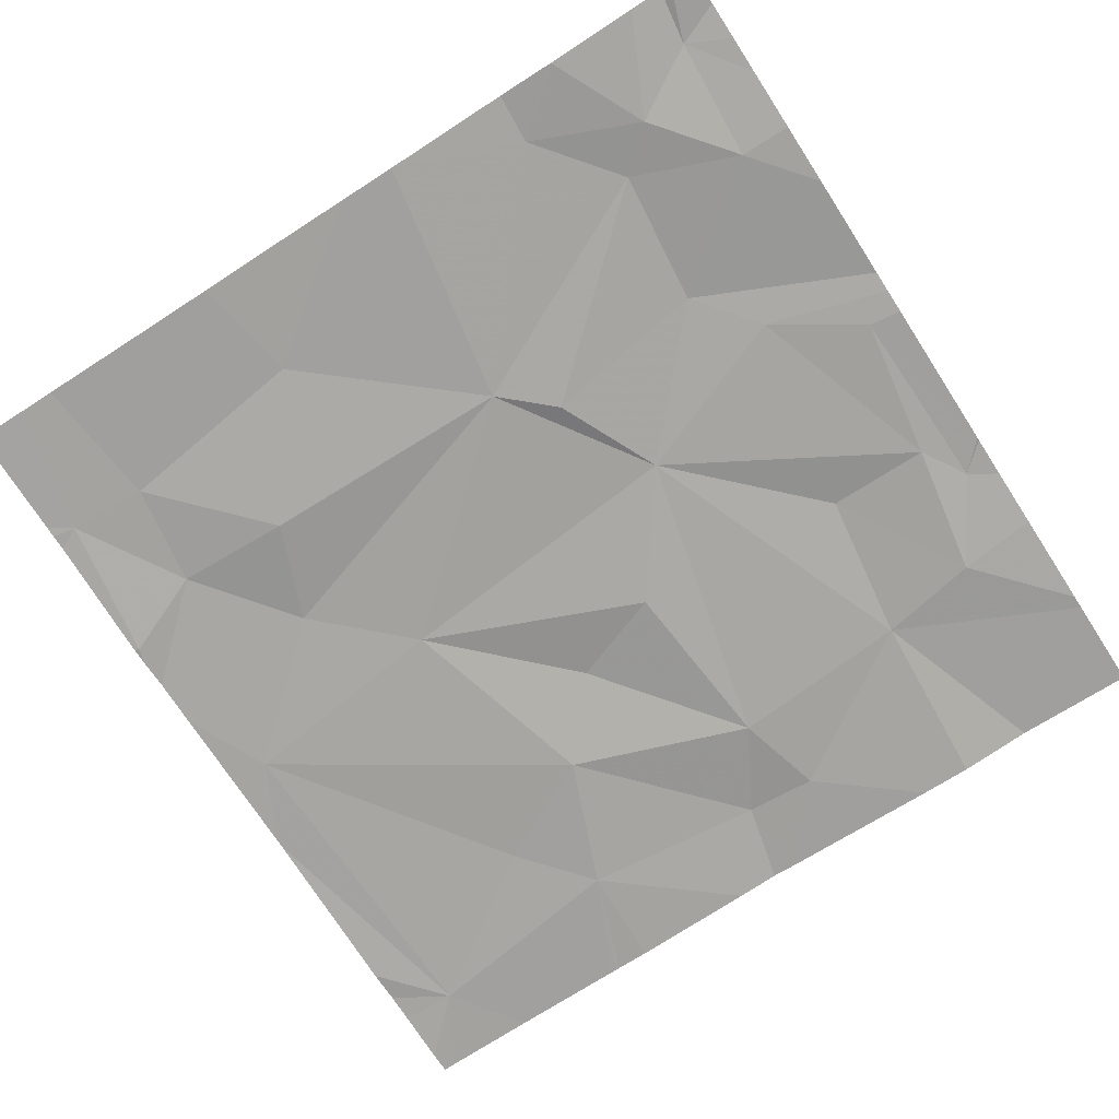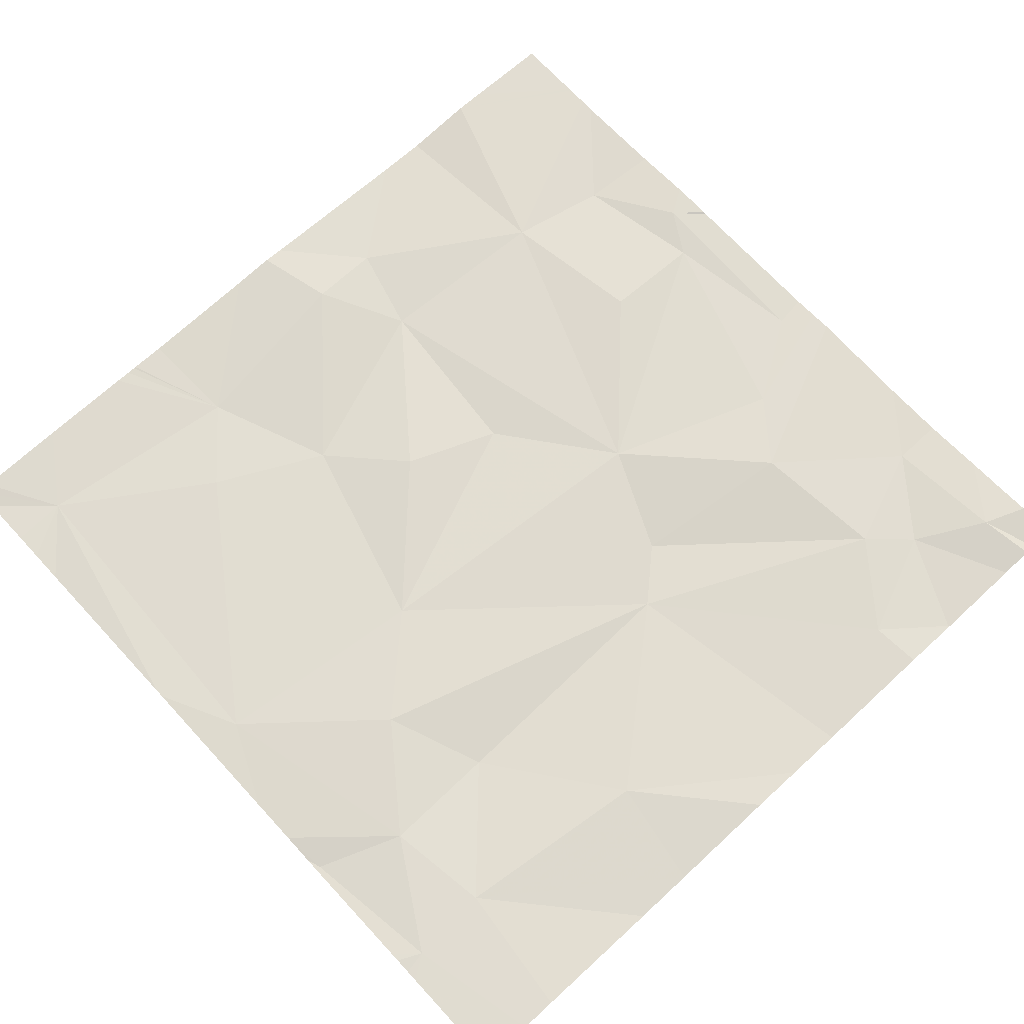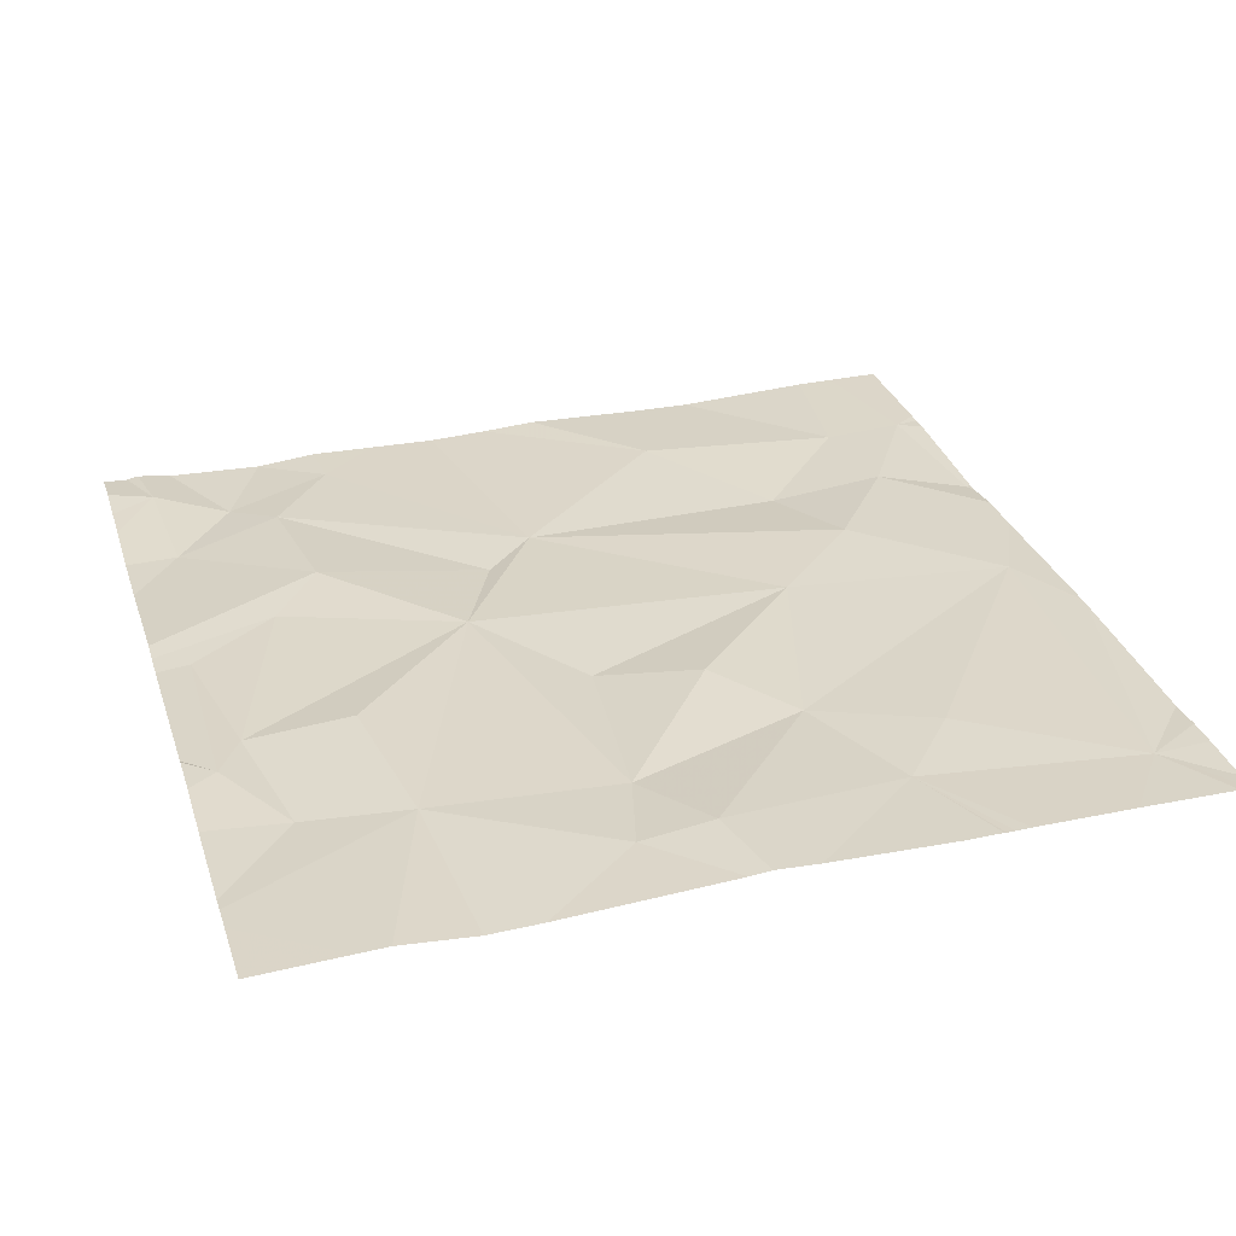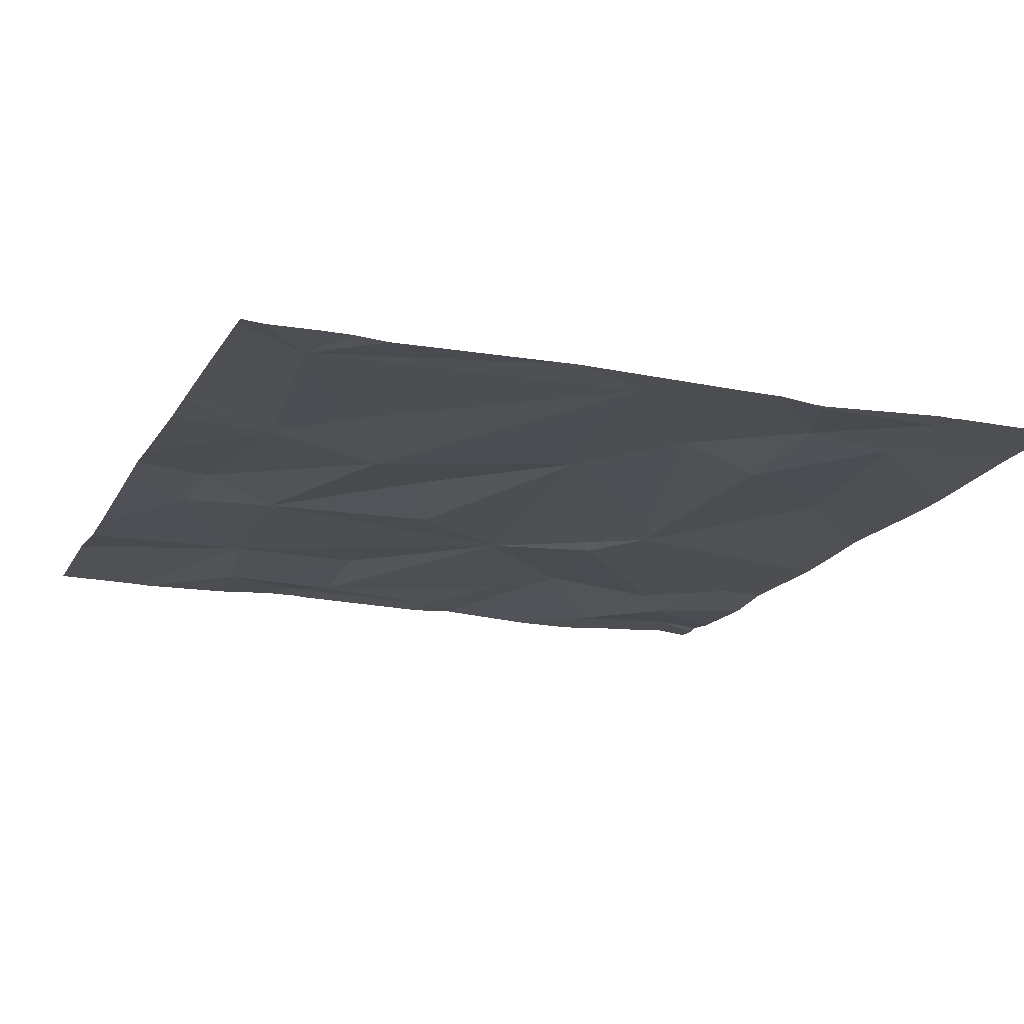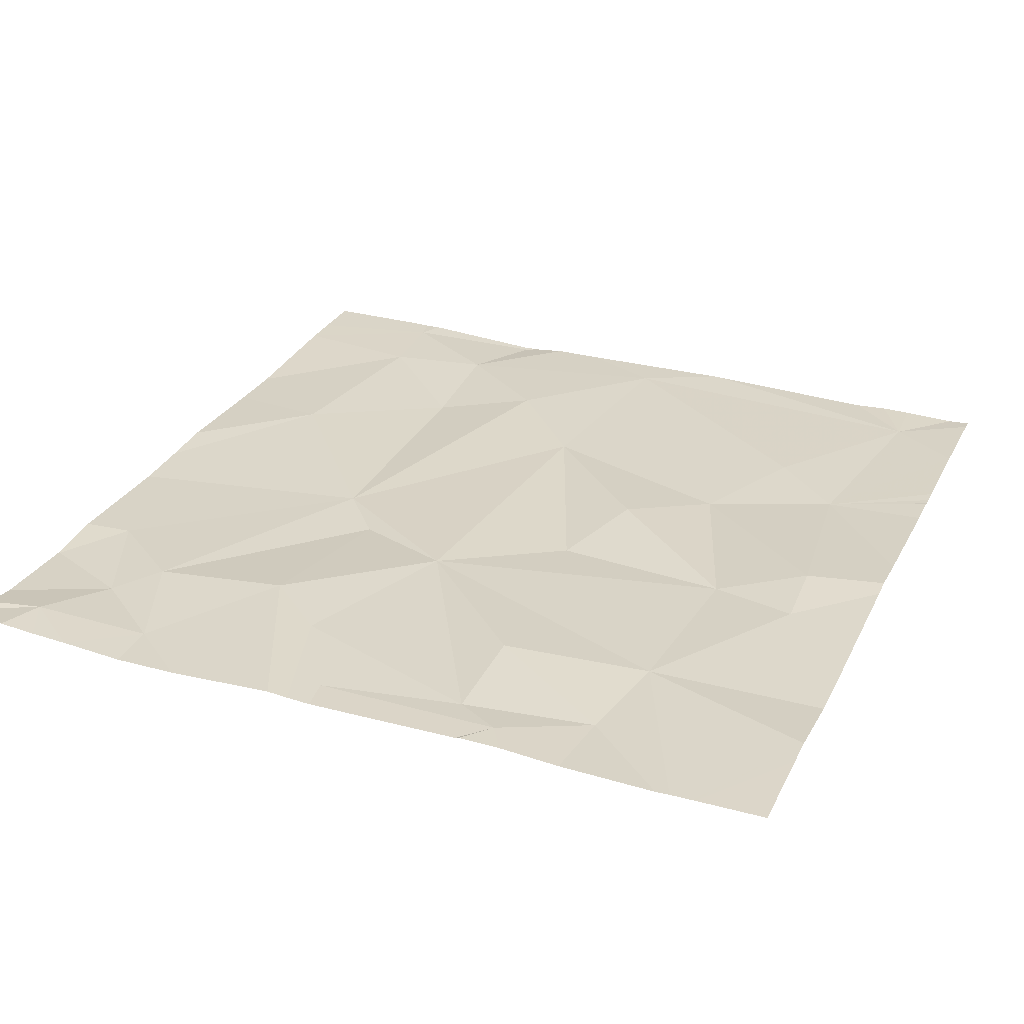
<metadata>
{"format":"obj","ext":"obj","renderer":"f3d","projection":"perspective","resolution":1024,"background":"white","views":[{"elev":-73.3,"azim":-57.1,"up":"+Z"},{"elev":70.1,"azim":-132.7,"up":"+Z"},{"elev":29.9,"azim":73.2,"up":"+Z"},{"elev":-17.7,"azim":158.1,"up":"+Z"},{"elev":28.5,"azim":22.8,"up":"+Z"}]}
</metadata>
<code>
v -71.07 225.2 494
v -71.29 225.3 494
v -71.18 225.5 494
v -69.38 226.4 494
v -69.38 226.4 494
v -70.99 226.6 494
v -69.38 226.3 494
v -69.38 226 494
v -69.62 226.9 494
v -71.17 225.1 494
v -69.38 225.9 494
v -69.38 226.8 494
v -70.74 225.8 494
v -70.99 225.3 494
v -70.9 225.1 494
v -69.38 225.9 494
v -69.69 226.9 494
v -69.38 225.2 494
v -71.05 226.2 494
v -70.76 226.4 494
v -71 226.8 494.1
v -69.38 225.4 494
v -69.77 226.4 494
v -69.61 226.3 494
v -69.9 226.2 494
v -70.35 226.3 494
v -70.29 226.8 494
v -69.75 225.8 494
v -70.54 226.5 494.1
v -70.64 225.7 494
v -70.41 225.6 494
v -70.69 225.3 494
v -70.55 225.2 494
v -70.11 225.1 494
v -70.42 225 494
v -71.04 226.9 494.1
v -69.77 225.4 494
v -69.55 225.7 494
v -70.07 226 494
v -70.76 226.7 494.1
v -70.01 225 494
v -71.01 226.9 494.1
v -70.58 226.9 494
v -70.09 226.9 494
v -69.55 226.7 494
v -69.82 225.1 494
v -70.1 225.3 494
v -70.15 225.8 494
v -69.56 225.9 494
v -70.69 226.9 494
v -70.41 225 494
v -70.06 225 494
v -70.47 225 494
v -70.51 225 494
v -69.97 225 494
v -69.83 225 494
v -70.07 225 494
v -69.54 225 494
v -69.62 225 494
v -71.12 225 494
v -71.04 225 494
v -71.29 225.3 494
v -71.29 225.3 494
v -71.29 225 494
v -71.29 225.1 494
v -71.29 225.7 494
v -71.29 225.6 494
v -71.29 225.3 494
v -71.29 225.3 494
v -71.29 225.4 494
v -71.29 225.9 494
v -71.29 226 494
v -71.29 226.2 494
v -71.29 226.4 494
v -71.29 226.7 494.1
v -71.29 226.8 494.1
v -71.29 225 494
v -69.38 226.9 494
v -69.55 226.9 494
v -69.38 225.5 494
v -69.38 225.2 494
v -69.38 226.6 494
v -69.38 226.4 494
v -69.38 226.4 494
v -70.48 226.9 494
v -69.59 225 494
v -70.9 225 494
v -70.76 225 494
v -69.54 225 494
v -71.21 225 494
v -71.29 225 494
v -69.38 225 494
v -70.11 226.9 494
v -70.66 226.9 494
v -70.69 226.9 494
v -70.96 226.9 494.1
v -70.98 226.9 494.1
v -69.43 226.9 494
v -71.29 226.9 494.1
v -71.29 226.9 494.1
f 2 1 3
f 64 1 65
f 3 13 66
f 15 14 1
f 14 3 1
f 82 45 24
f 10 15 1
f 65 2 69
f 96 21 95
f 63 3 70
f 87 15 61
f 95 50 94
f 75 21 76
f 73 6 74
f 66 19 71
f 80 38 22
f 20 6 19
f 13 3 14
f 86 37 59
f 4 24 5
f 26 25 27
f 29 26 27
f 31 30 32
f 31 32 33
f 34 33 35
f 28 25 39
f 24 23 25
f 26 13 31
f 40 29 27
f 57 35 51
f 13 30 31
f 94 50 43
f 53 32 54
f 34 41 46
f 47 34 46
f 37 47 46
f 39 48 28
f 39 26 48
f 25 23 27
f 40 27 85
f 24 25 49
f 27 23 45
f 37 28 31
f 26 29 13
f 26 39 25
f 27 45 44
f 93 27 44
f 31 48 26
f 34 47 31
f 28 48 31
f 31 47 37
f 28 49 25
f 37 38 28
f 46 41 55
f 37 46 59
f 41 34 35
f 34 31 33
f 51 33 53
f 15 10 61
f 50 40 43
f 32 30 14
f 30 13 14
f 20 13 29
f 21 50 95
f 40 6 20
f 21 6 40
f 50 21 40
f 13 20 19
f 32 14 15
f 44 45 17
f 54 15 88
f 20 29 40
f 59 46 56
f 56 46 55
f 28 38 49
f 49 38 11
f 43 40 85
f 38 37 22
f 55 41 52
f 58 18 89
f 8 49 16
f 82 24 83
f 54 32 15
f 85 27 93
f 45 23 24
f 53 33 32
f 62 2 63
f 79 45 98
f 16 49 11
f 63 2 3
f 64 10 1
f 11 38 80
f 52 41 57
f 65 1 2
f 51 35 33
f 66 13 19
f 67 3 66
f 5 24 7
f 12 45 82
f 68 2 62
f 69 2 68
f 9 45 79
f 70 3 67
f 71 19 72
f 45 12 78
f 18 37 86
f 72 19 73
f 57 41 35
f 73 19 6
f 74 6 75
f 58 81 18
f 22 37 18
f 75 6 21
f 8 24 49
f 76 21 36
f 77 10 64
f 90 77 91
f 17 45 9
f 7 24 8
f 61 10 60
f 83 24 84
f 84 24 4
f 60 10 90
f 42 21 97
f 88 15 87
f 89 18 86
f 90 10 77
f 36 21 42
f 92 81 58
f 97 21 96
f 98 45 78
f 99 76 36
f 100 76 99

</code>
